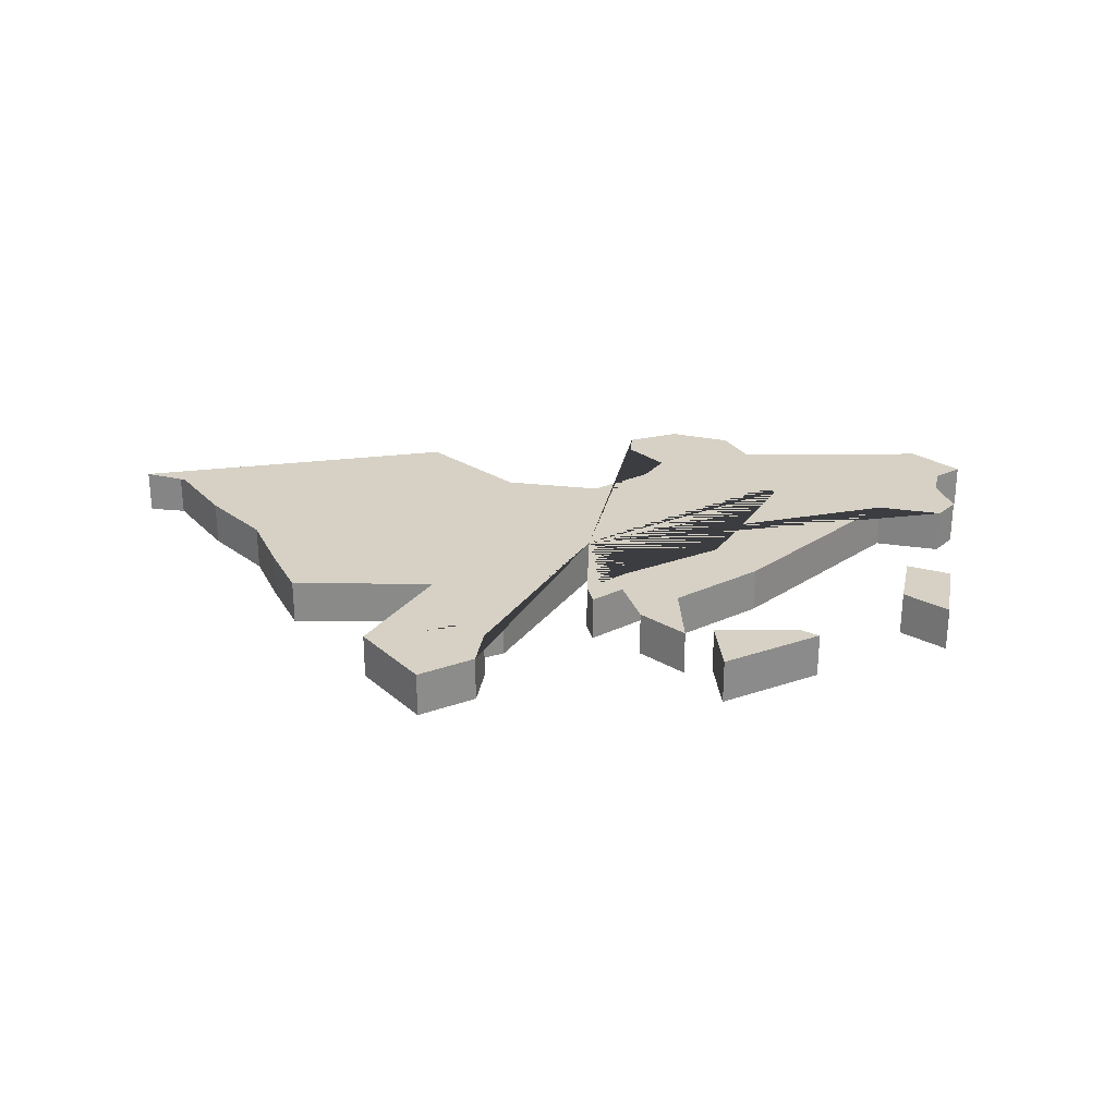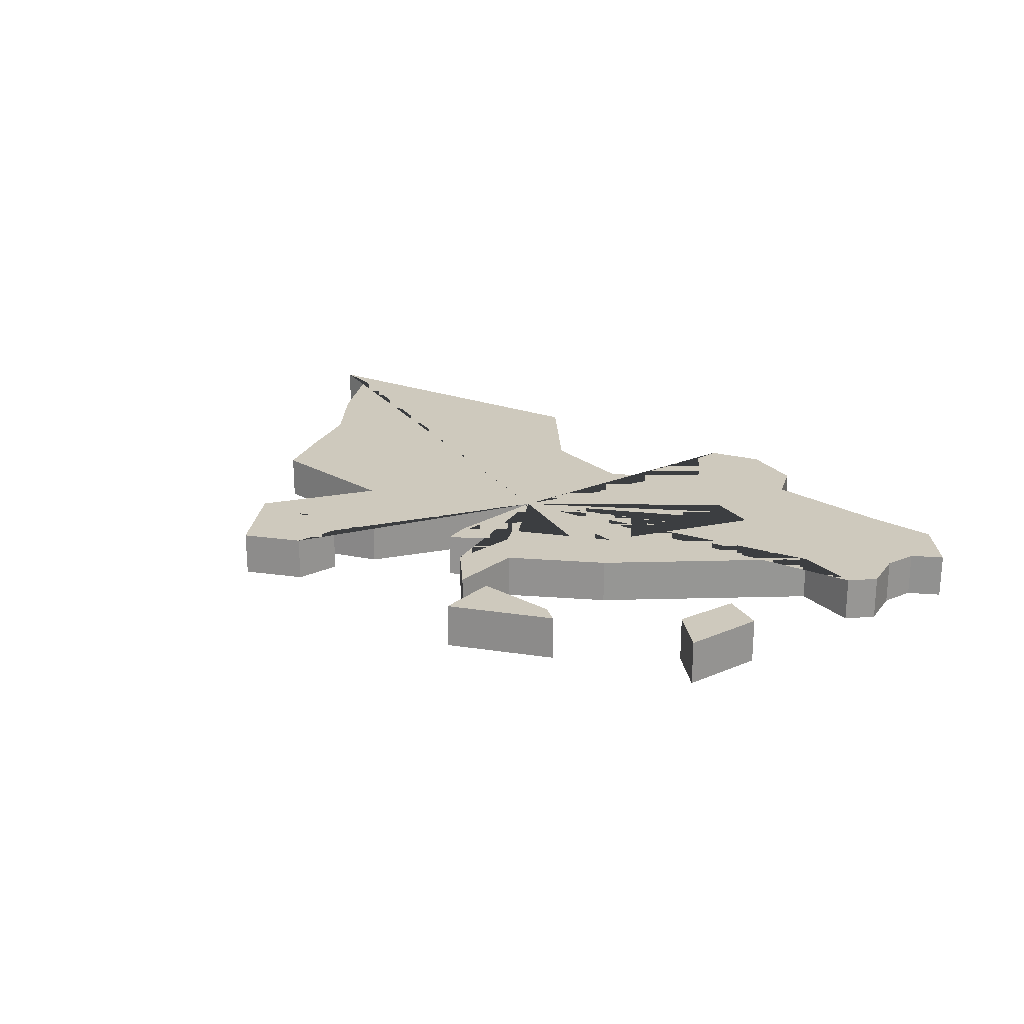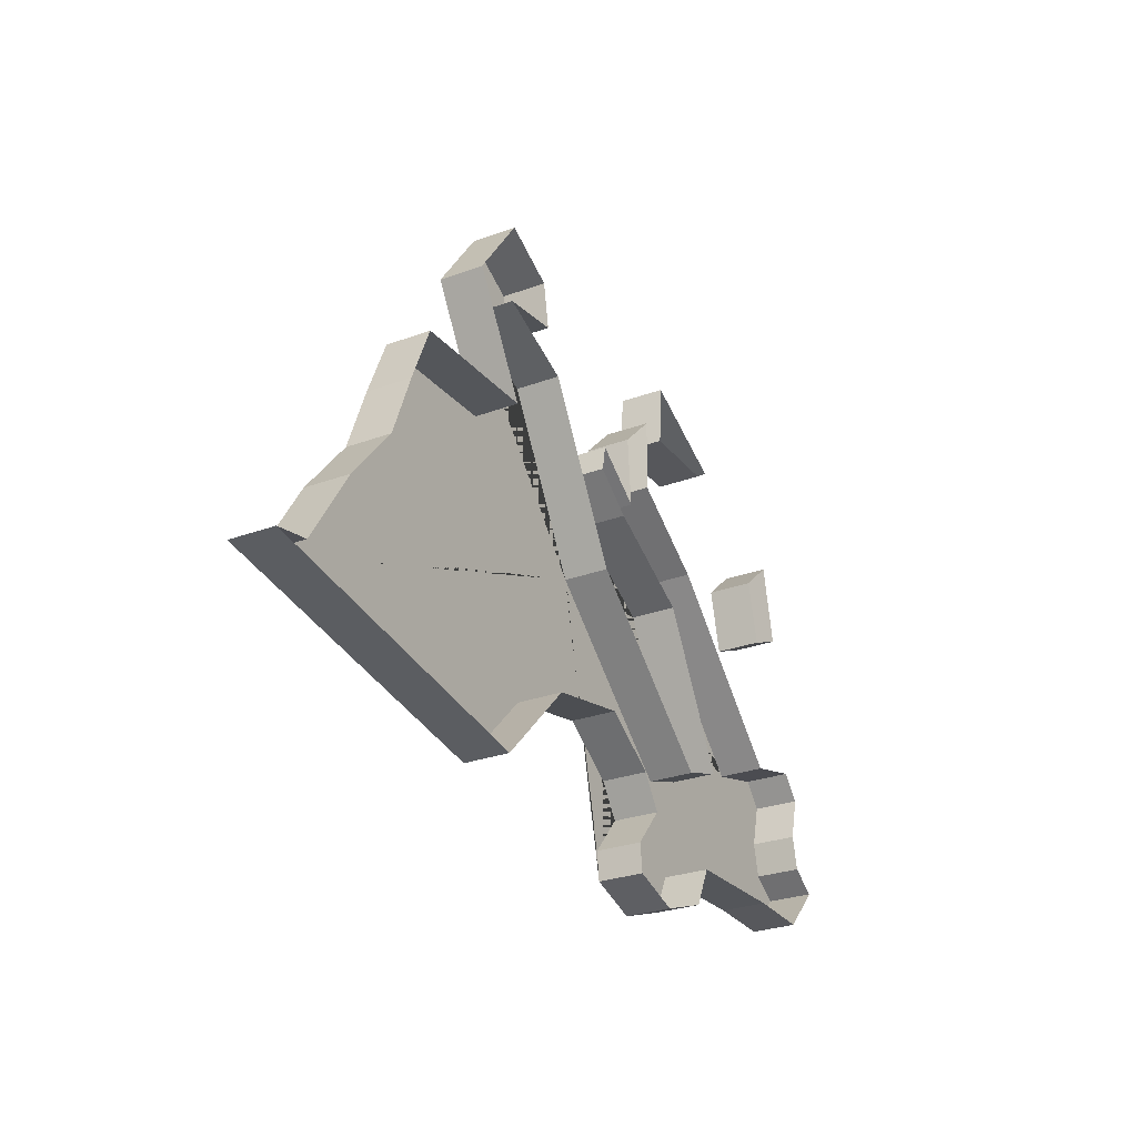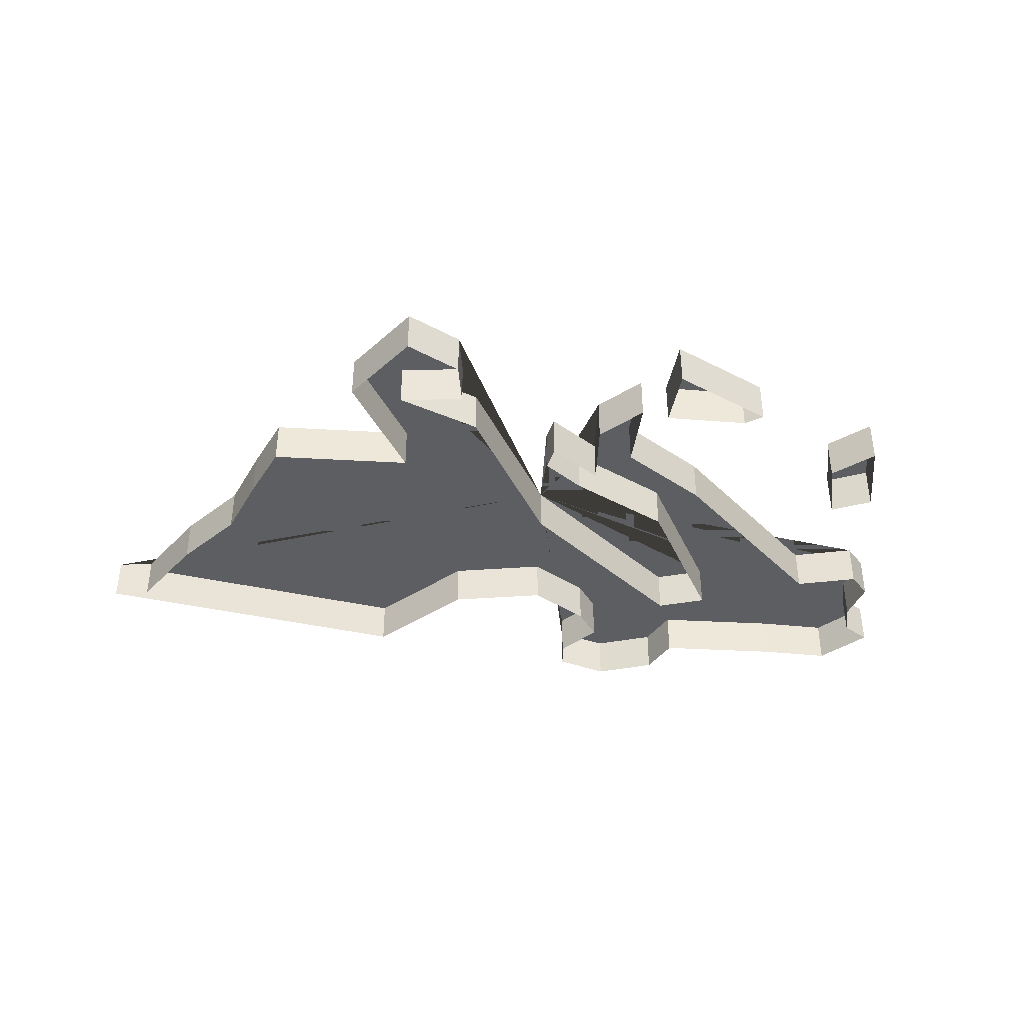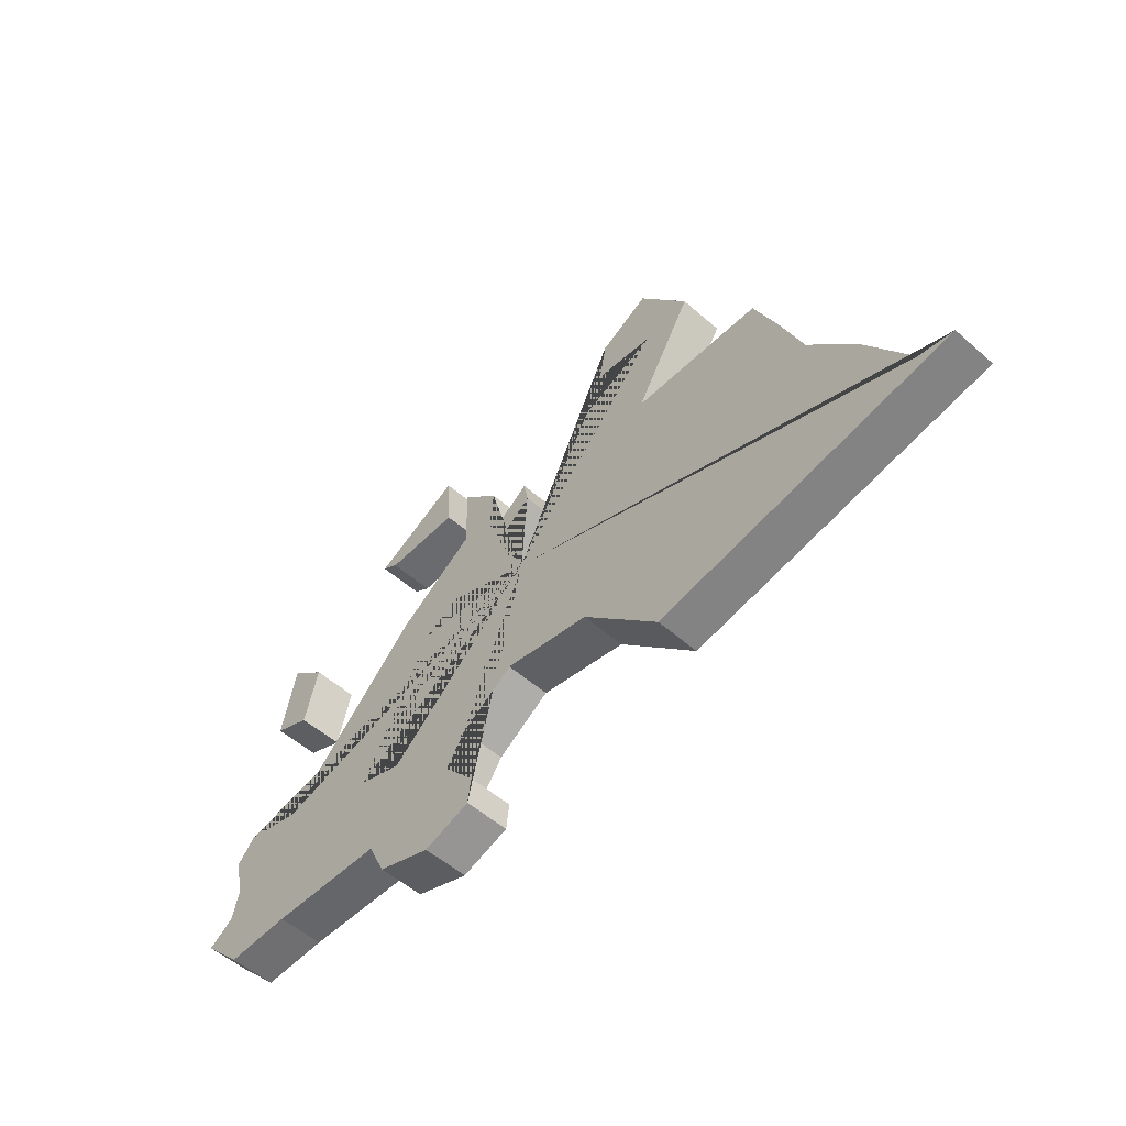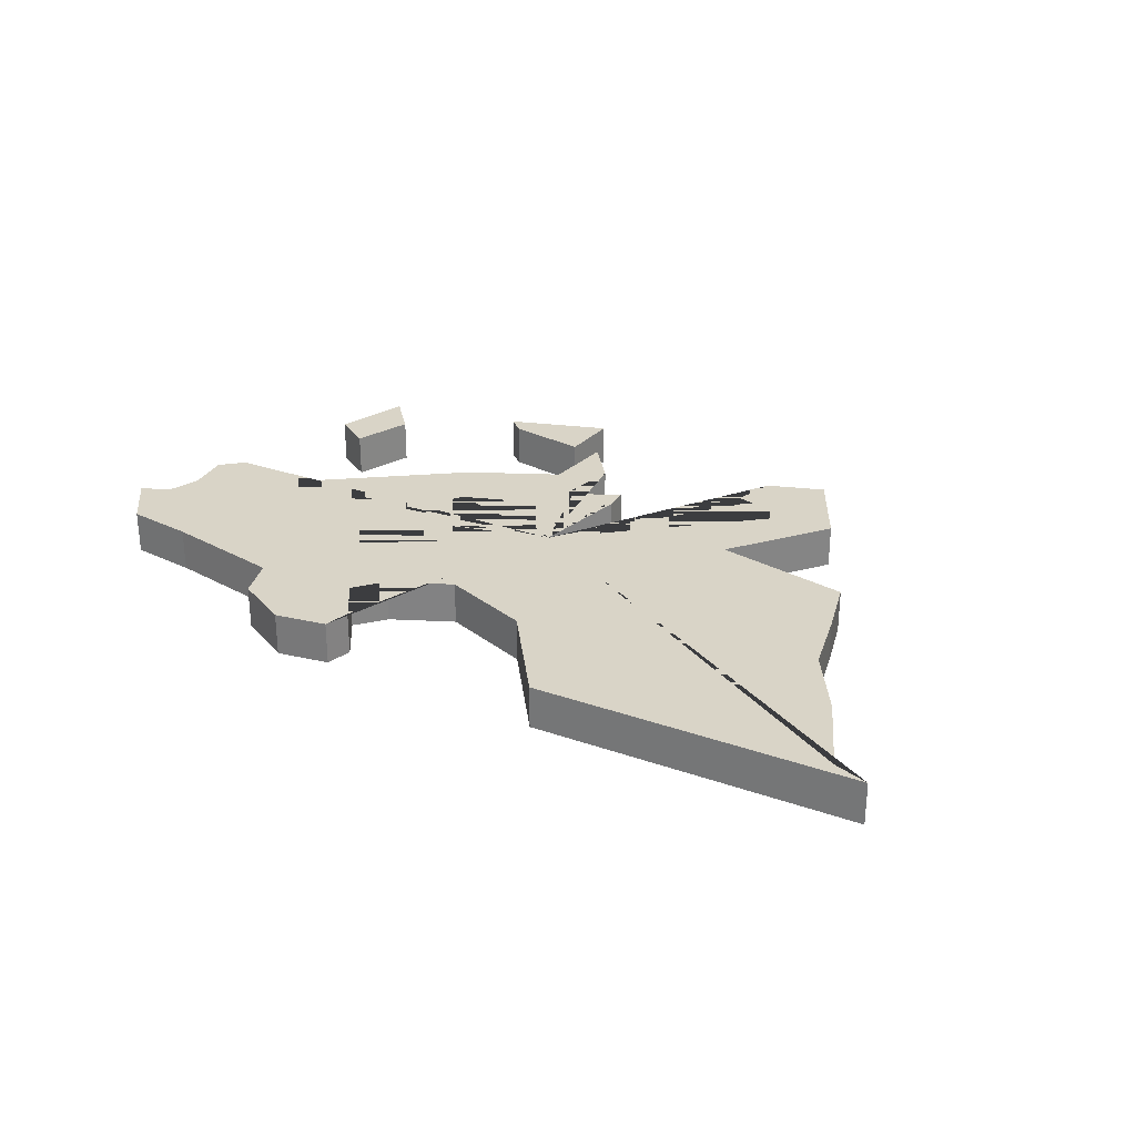
<metadata>
{"format":"obj","ext":"obj","renderer":"f3d","projection":"perspective","resolution":1024,"background":"white","views":[{"elev":26.6,"azim":-1.4,"up":"+Y"},{"elev":22.6,"azim":41.7,"up":"+Y"},{"elev":-27.6,"azim":-60.5,"up":"+Z"},{"elev":-39.1,"azim":-6.3,"up":"+Y"},{"elev":-53.8,"azim":-133.0,"up":"+Z"},{"elev":28.6,"azim":-142.6,"up":"+Y"}]}
</metadata>
<code>
v -11.17 -0.000205 -32.8
v -8.617 -0.000204 -36.14
v -7.249 -0.000204 -42.75
v -8.708 -0.000204 -39.41
v -12.24 -0.000204 -35.96
v -14.95 -0.000204 -35.46
v -20.07 -0.000205 -33.15
v -21.26 -0.000205 -33
v -20.03 -0.000205 -31.28
v -15.3 -0.000204 -35.91
v -16.12 -0.000204 -34.61
v -14.17 -0.000204 -34.65
v -18.59 -0.000205 -32.96
v -19.95 -0.000204 -43.17
v -27.42 -0.000204 -41.91
v -12.33 -0.000204 -40.82
v -14.47 -0.000204 -41.58
v -6.264 -0.000204 -41.7
v -26.57 -0.000204 -41.76
v -24.23 -0.000204 -38.49
v -7.06 -0.000204 -40.54
v -6.89 -0.000204 -41.29
v -15.8 -0.000204 -40.71
v -11.71 -0.000204 -42.83
v -8.708 0.9998 -39.41
v -13.03 0.9998 -37.13
v -23.08 0.9998 -35.61
v -23.66 0.9998 -36.99
v -19.81 0.9998 -35.49
v -18.17 0.9998 -33.94
v -20.07 0.9998 -33.15
v -20.03 0.9998 -31.28
v -16.23 0.9998 -35.2
v -16.12 0.9998 -34.61
v -14.95 0.9998 -35.46
v -17.99 0.9998 -41.16
v -26.57 0.9998 -41.76
v -15.8 0.9998 -40.71
v -14.47 0.9998 -41.58
v -7.249 0.9998 -42.75
v -6.264 0.9998 -41.7
v -25.43 0.9998 -39.94
v -6.812 0.9998 -39.56
v -13.99 0.9998 -42.3
v -12.15 0.9998 -43.76
v -13.4 -0.000205 -31.67
v -8.97 -0.000204 -34.71
v -13.49 -0.000205 -33.09
v -8.617 0.9998 -36.14
v -8.97 0.9998 -34.71
v -13.4 0.9998 -31.67
v -8.061 -0.000204 -33.92
v -14.69 -0.000204 -43.86
v -12.15 -0.000204 -43.76
v -7.274 -0.000204 -39.02
v -11.22 -0.000204 -40.44
v -8.847 -0.000204 -42.71
v -13.03 -0.000204 -37.13
v -16.09 -0.000204 -37.57
v -23.66 -0.000204 -36.99
v -19.81 -0.000204 -35.49
v -23.08 -0.000204 -35.61
v -18.17 -0.000204 -33.94
v -18.78 -0.000205 -31.94
v -16.23 -0.000204 -35.2
v -15.08 -0.000204 -33.88
v -14.14 -0.000205 -32.96
v -17.99 -0.000204 -41.16
v -25.43 -0.000204 -39.94
v -6.812 -0.000204 -39.56
v -13.99 -0.000204 -42.3
v -13.51 -0.000204 -44.25
v -14.77 -0.000204 -43.23
v -13.51 0.9998 -44.25
v -14.69 0.9998 -43.86
v -7.274 0.9998 -39.02
v -12.33 0.9998 -40.82
v -16.09 0.9998 -37.57
v -11.22 0.9998 -40.44
v -12.24 0.9998 -35.96
v -21.26 0.9998 -33
v -18.78 0.9998 -31.94
v -15.3 0.9998 -35.91
v -14.17 0.9998 -34.65
v -15.08 0.9998 -33.88
v -14.14 0.9998 -32.96
v -18.59 0.9998 -32.96
v -19.95 0.9998 -43.17
v -27.42 0.9998 -41.91
v -8.847 0.9998 -42.71
v -11.71 0.9998 -42.83
v -14.77 0.9998 -43.23
v -6.89 0.9998 -41.29
v -24.23 0.9998 -38.49
v -7.06 0.9998 -40.54
v -11.58 -0.000205 -33.07
v -7.686 -0.000204 -35.72
v -7.686 0.9998 -35.72
v -8.061 0.9998 -33.92
v -11.58 0.9998 -33.07
v -13.49 0.9998 -33.09
v -11.17 0.9998 -32.8
f 78 77 79 26 83 33 34 35 85 86 84 80 25 76 43 95 93 41 40 90 91 45 74 75 92 44 39 38 36 88 89 37 42 94 28 27 29 81 32 82 87 31 30
f 62 61 29 27
f 19 69 42 37
f 64 13 87 82
f 63 59 78 30
f 20 60 28 94
f 13 7 31 87
f 7 63 30 31
f 70 21 95 43
f 68 14 88 36
f 61 8 81 29
f 21 22 93 95
f 14 15 89 88
f 8 9 32 81
f 55 70 43 76
f 15 19 37 89
f 9 64 82 32
f 71 17 39 44
f 16 56 79 77
f 58 10 83 26
f 23 68 36 38
f 17 23 38 39
f 10 65 33 83
f 24 54 45 91
f 3 57 90 40
f 65 11 34 33
f 54 72 74 45
f 4 55 76 25
f 57 24 91 90
f 11 6 35 34
f 73 71 44 92
f 59 16 77 78
f 12 5 80 84
f 56 58 26 79
f 18 3 40 41
f 6 66 85 35
f 5 4 25 80
f 22 18 41 93
f 60 62 27 28
f 69 20 94 42
f 67 12 84 86
f 98 49 50 99
f 51 102 100 101
f 50 47 52 99
f 49 2 47 50
f 98 97 2 49
f 101 48 46 51
f 100 96 48 101
f 102 1 96 100
f 51 46 1 102
f 72 53 75 74
f 53 73 92 75
f 66 67 86 85
f 99 52 97 98

</code>
